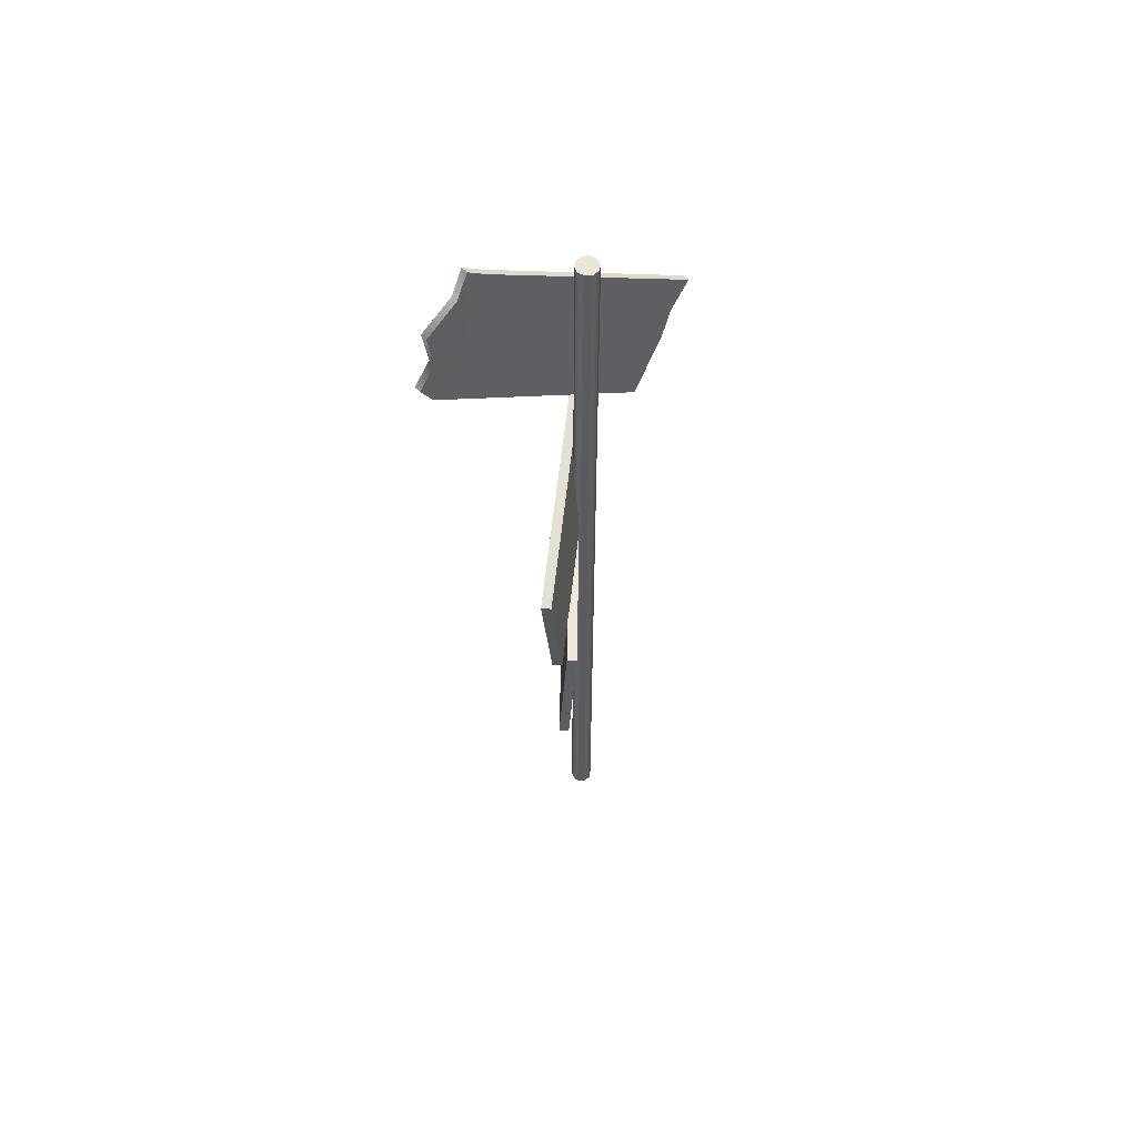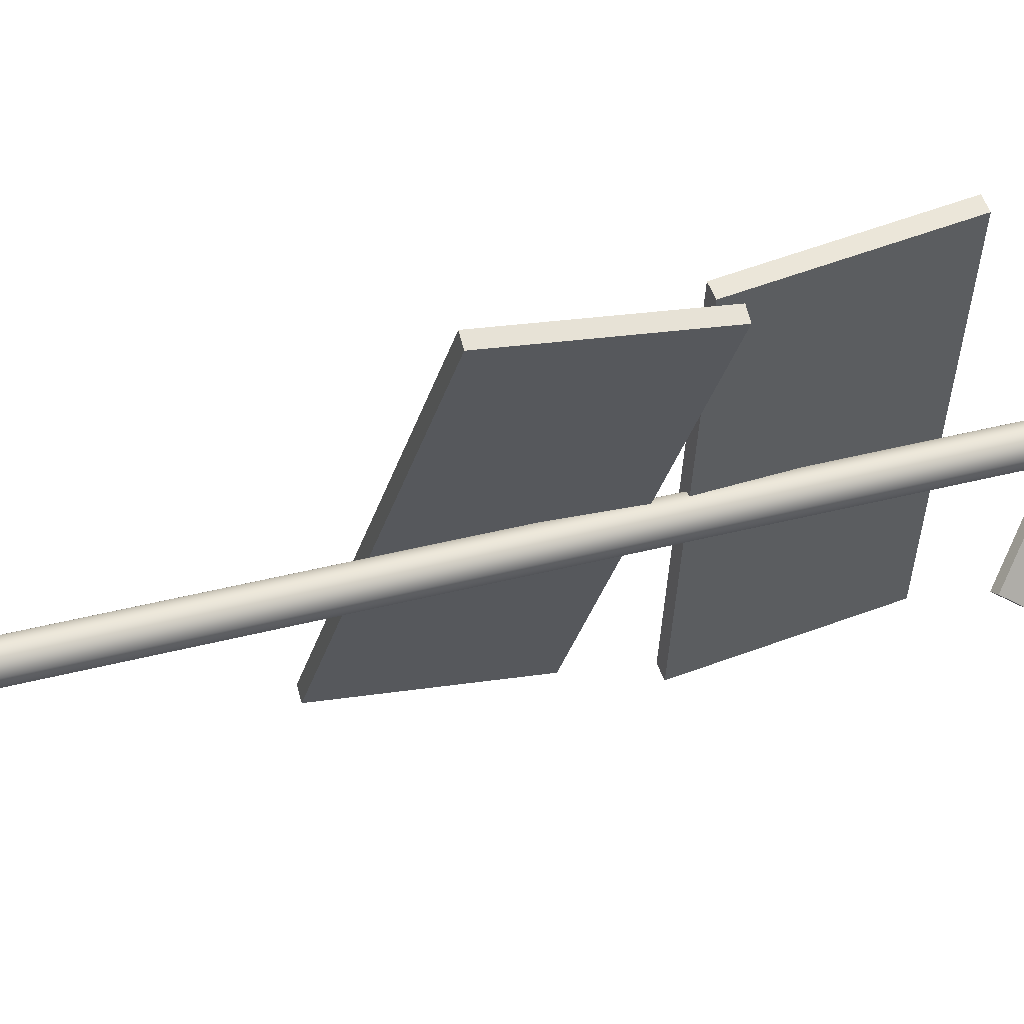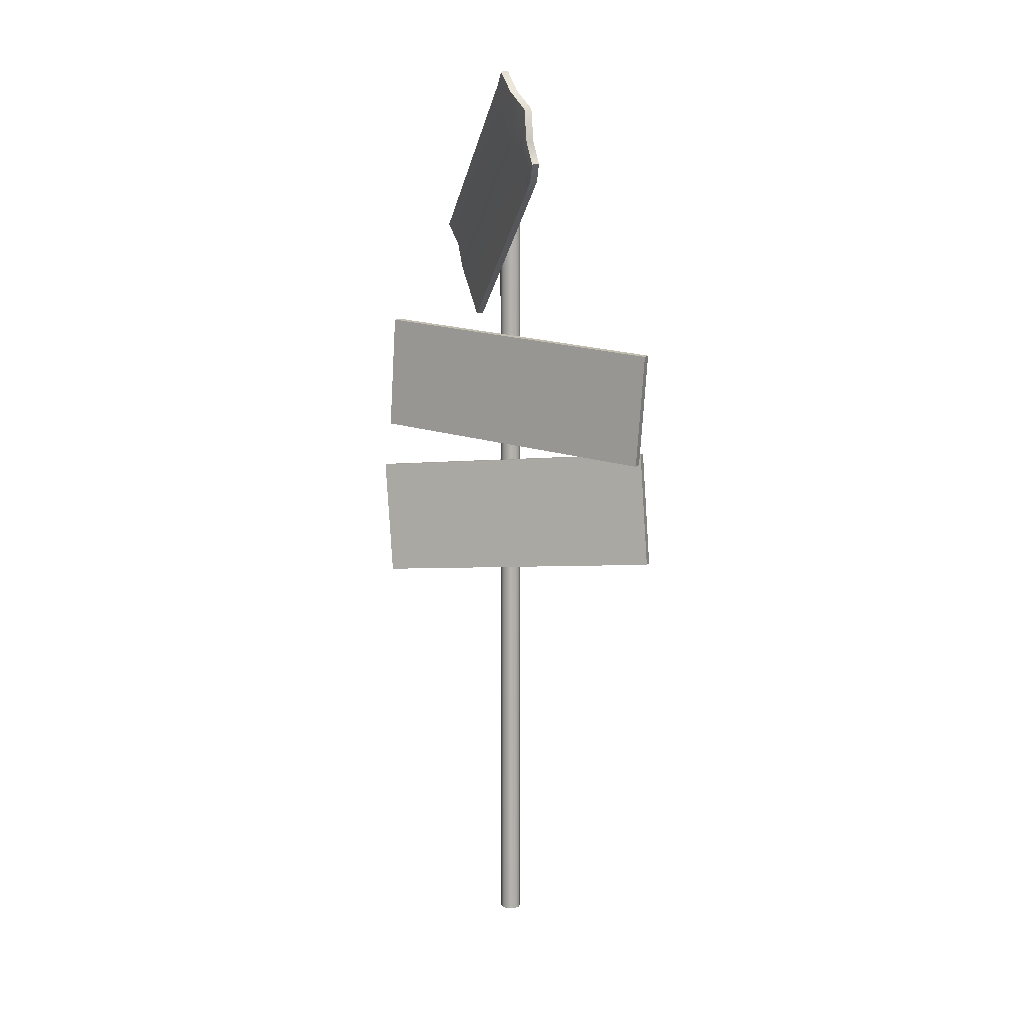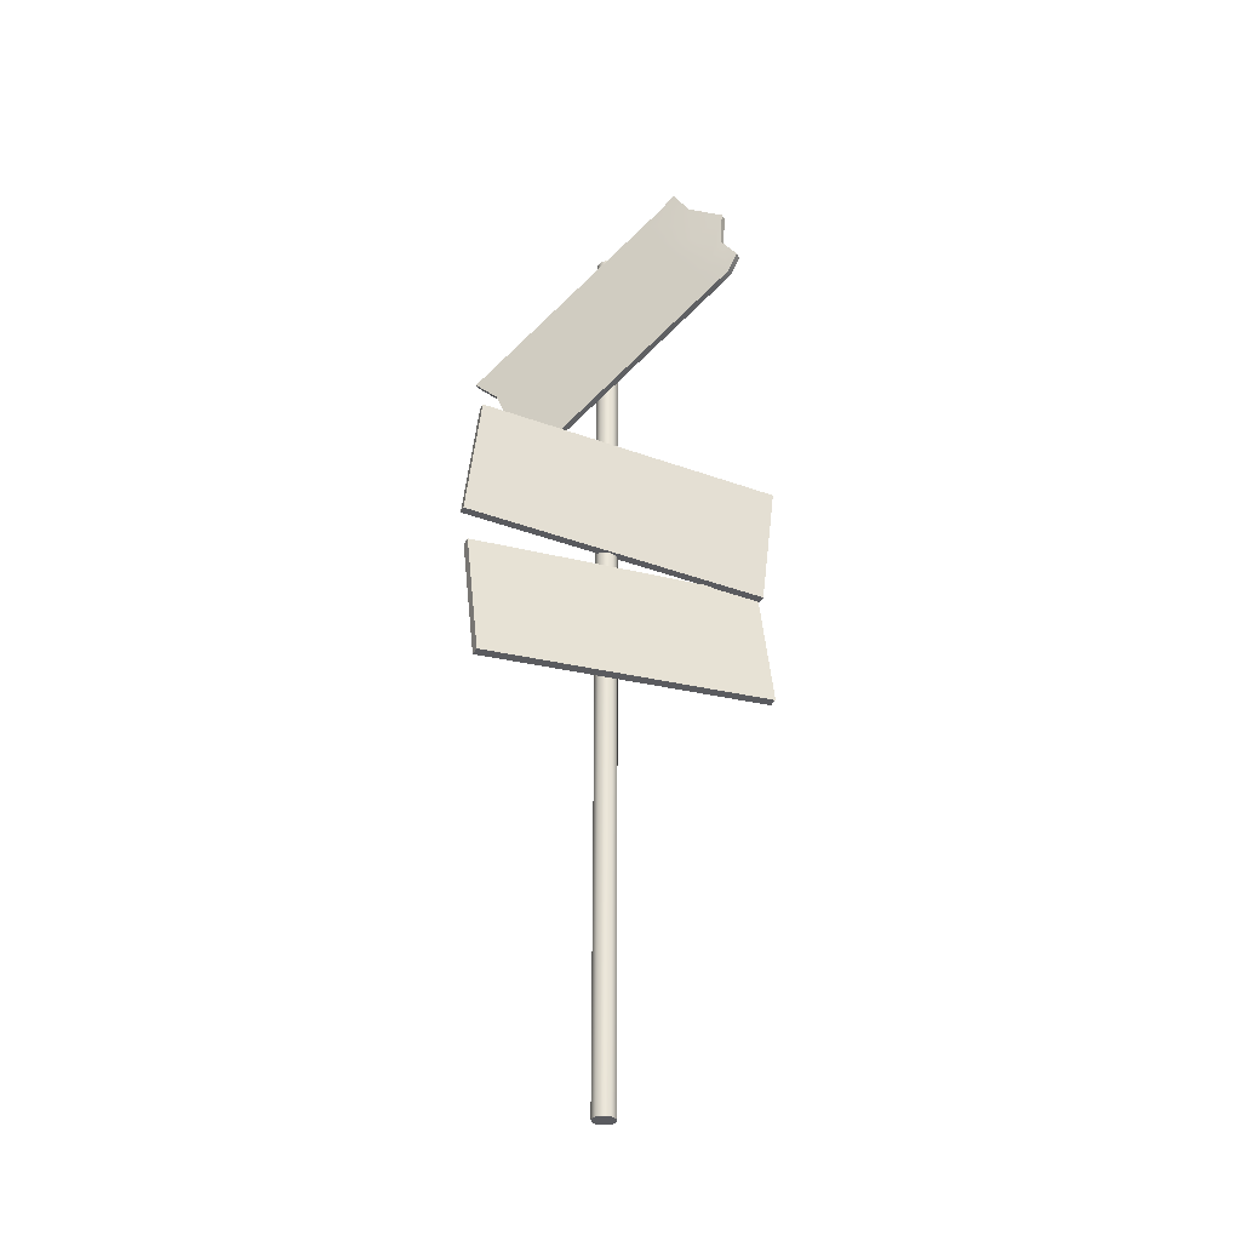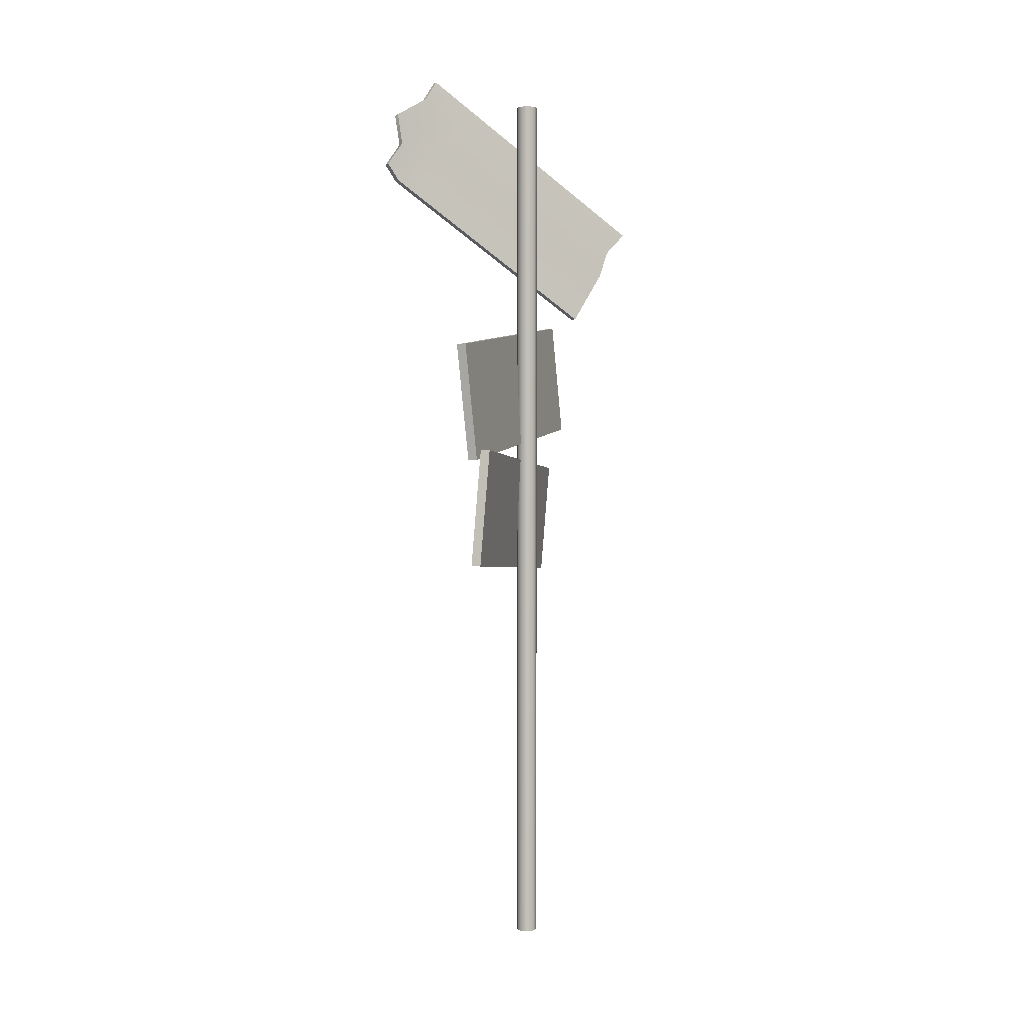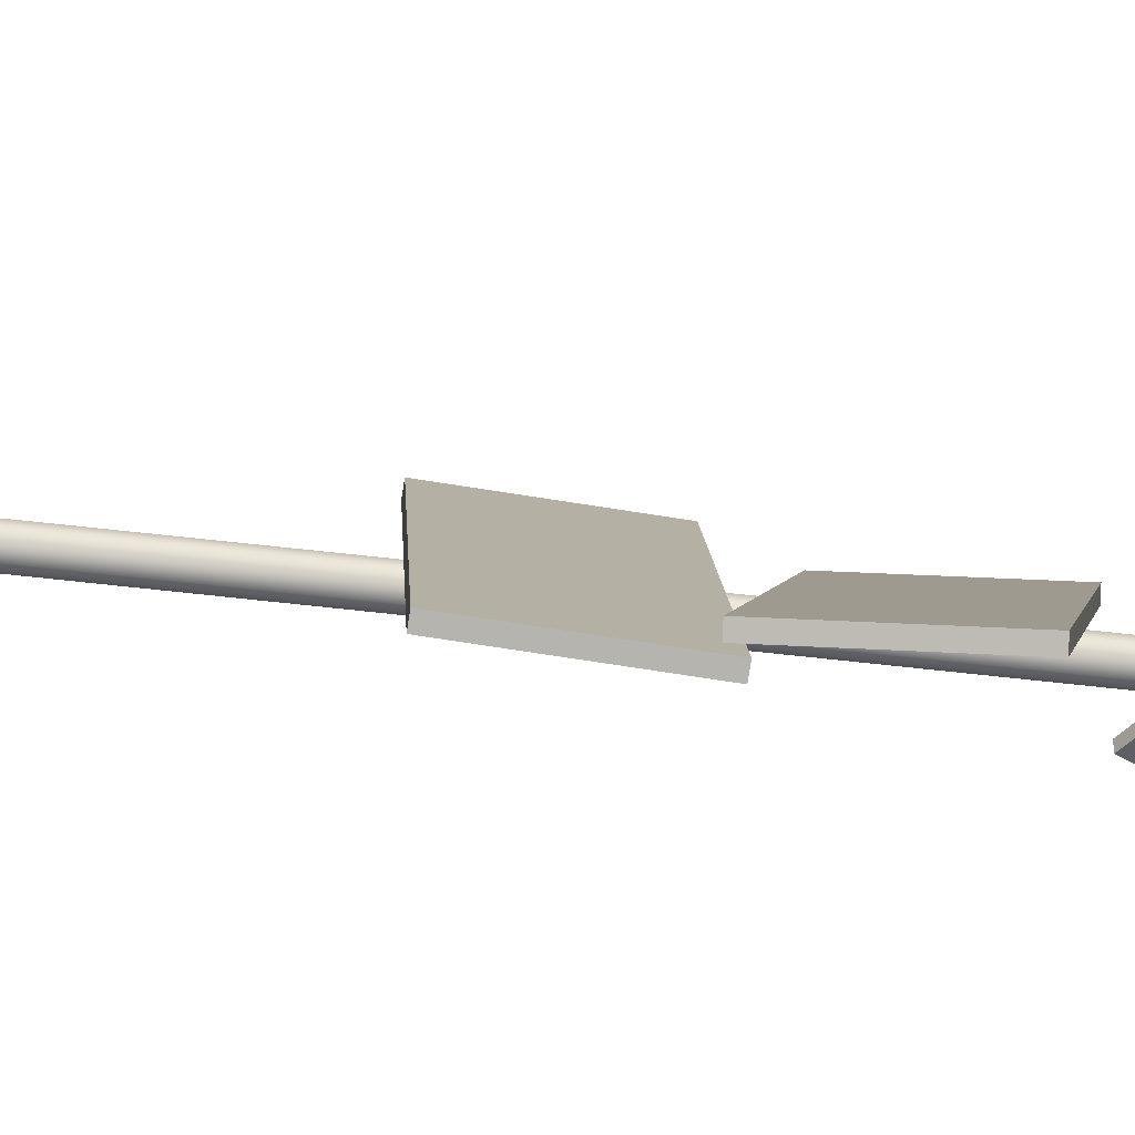
<metadata>
{"format":"obj","ext":"obj","renderer":"f3d","projection":"perspective","resolution":1024,"background":"white","views":[{"elev":57.5,"azim":29.2,"up":"+Y"},{"elev":34.9,"azim":70.0,"up":"+Z"},{"elev":10.6,"azim":-41.9,"up":"+Y"},{"elev":-33.3,"azim":-87.8,"up":"+Y"},{"elev":3.1,"azim":41.2,"up":"+Y"},{"elev":71.0,"azim":96.2,"up":"+Z"}]}
</metadata>
<code>
g default
v 0.3991 4.34 1.234
v 0.4713 4.345 1.205
v 0.375 5.333 1.351
v 0.4471 5.338 1.321
v -0.5916 5.58 -0.9598
v -0.5194 5.585 -0.9895
v -0.5674 4.587 -1.076
v -0.4953 4.592 -1.106
v 0.4928 3.44 1.298
v 0.5617 3.435 1.262
v 0.5044 4.434 1.191
v 0.5733 4.43 1.155
v -0.682 4.21 -1.017
v -0.6131 4.205 -1.053
v -0.6936 3.216 -0.9095
v -0.6247 3.211 -0.9461
v 0.07413 -0.1008 -0.05386
v 0.02831 -0.1008 -0.08715
v -0.02831 -0.1008 -0.08715
v -0.07413 -0.1008 -0.05386
v -0.09163 -0.1008 0
v -0.07413 -0.1008 0.05386
v -0.02831 -0.1008 0.08715
v 0.02831 -0.1008 0.08715
v 0.07413 -0.1008 0.05386
v 0.09163 -0.1008 0
v 0.07413 7.549 -0.05386
v 0.02831 7.549 -0.08715
v -0.02831 7.549 -0.08715
v -0.07413 7.549 -0.05386
v -0.09163 7.549 0
v -0.07413 7.549 0.05386
v -0.02831 7.549 0.08715
v 0.02831 7.549 0.08715
v 0.07413 7.549 0.05386
v 0.09163 7.549 0
v 0 -0.1008 0
v 0 7.549 0
v -0.7398 6.983 1.094
v -0.683 6.989 1.117
v -0.6302 7.761 0.5844
v -0.5734 7.767 0.6072
v 0.2113 6.445 -1.123
v 0.268 6.452 -1.1
v 0.07862 5.628 -0.5619
v 0.1354 5.635 -0.5392
v -0.4892 7.548 0.3174
v -0.4325 7.554 0.3401
v -0.5651 6.737 0.901
v -0.6219 6.731 0.8783
v -0.7248 7.433 0.9837
v -0.668 7.439 1.006
v -0.4974 7.154 0.6145
v 0.2031 6.052 -0.8257
v 0.1464 6.046 -0.8485
v -0.5541 7.148 0.5918
v 0.1678 6.273 -0.9375
v 0.2245 6.279 -0.9148
v -0.4652 7.353 0.4784
v -0.583 7.6 0.7338
v -0.6398 7.594 0.7111
v -0.5219 7.346 0.4557
v -0.6873 7.17 0.9688
v -0.6305 7.176 0.9915
v -0.5349 6.923 0.7733
v 0.1656 5.821 -0.6669
v 0.1088 5.814 -0.6896
v -0.5917 6.917 0.7506
v -0.556 7.653 0.4546
v -0.4992 7.659 0.4773
v -0.5319 7.458 0.6157
v -0.5641 7.259 0.7517
v -0.6017 7.028 0.9106
v -0.6319 6.842 1.038
v -0.6886 6.836 1.016
v -0.6584 7.022 0.8878
v -0.6209 7.253 0.729
v -0.5887 7.451 0.593
g polySurface4
f 1 2 4 3
f 3 4 6 5
f 5 6 8 7
f 7 8 2 1
f 2 8 6 4
f 7 1 3 5
f 9 10 12 11
f 11 12 14 13
f 13 14 16 15
f 15 16 10 9
f 10 16 14 12
f 15 9 11 13
f 17 18 28 27
f 18 19 29 28
f 19 20 30 29
f 20 21 31 30
f 21 22 32 31
f 22 23 33 32
f 23 24 34 33
f 24 25 35 34
f 25 26 36 35
f 26 17 27 36
f 18 17 37
f 19 18 37
f 20 19 37
f 21 20 37
f 22 21 37
f 23 22 37
f 24 23 37
f 25 24 37
f 26 25 37
f 17 26 37
f 27 28 38
f 28 29 38
f 29 30 38
f 30 31 38
f 31 32 38
f 32 33 38
f 33 34 38
f 34 35 38
f 35 36 38
f 36 27 38
f 51 52 60 61
f 47 48 44 43
f 57 58 54 55
f 45 46 49 50
f 58 59 53 54
f 55 56 62 57
f 69 70 48 47
f 71 72 53 59
f 50 49 74 75
f 77 78 62 56
f 63 64 52 51
f 72 73 65 53
f 54 53 65 66
f 55 54 66 67
f 67 68 56 55
f 76 77 56 68
f 43 44 58 57
f 48 59 58 44
f 70 71 59 48
f 61 60 42 41
f 47 62 78 69
f 57 62 47 43
f 39 40 64 63
f 73 74 49 65
f 66 65 49 46
f 67 66 46 45
f 45 50 68 67
f 75 76 68 50
f 41 42 70 69
f 60 71 70 42
f 52 72 71 60
f 64 73 72 52
f 40 74 73 64
f 75 74 40 39
f 63 76 75 39
f 51 77 76 63
f 61 78 77 51
f 69 78 61 41

</code>
